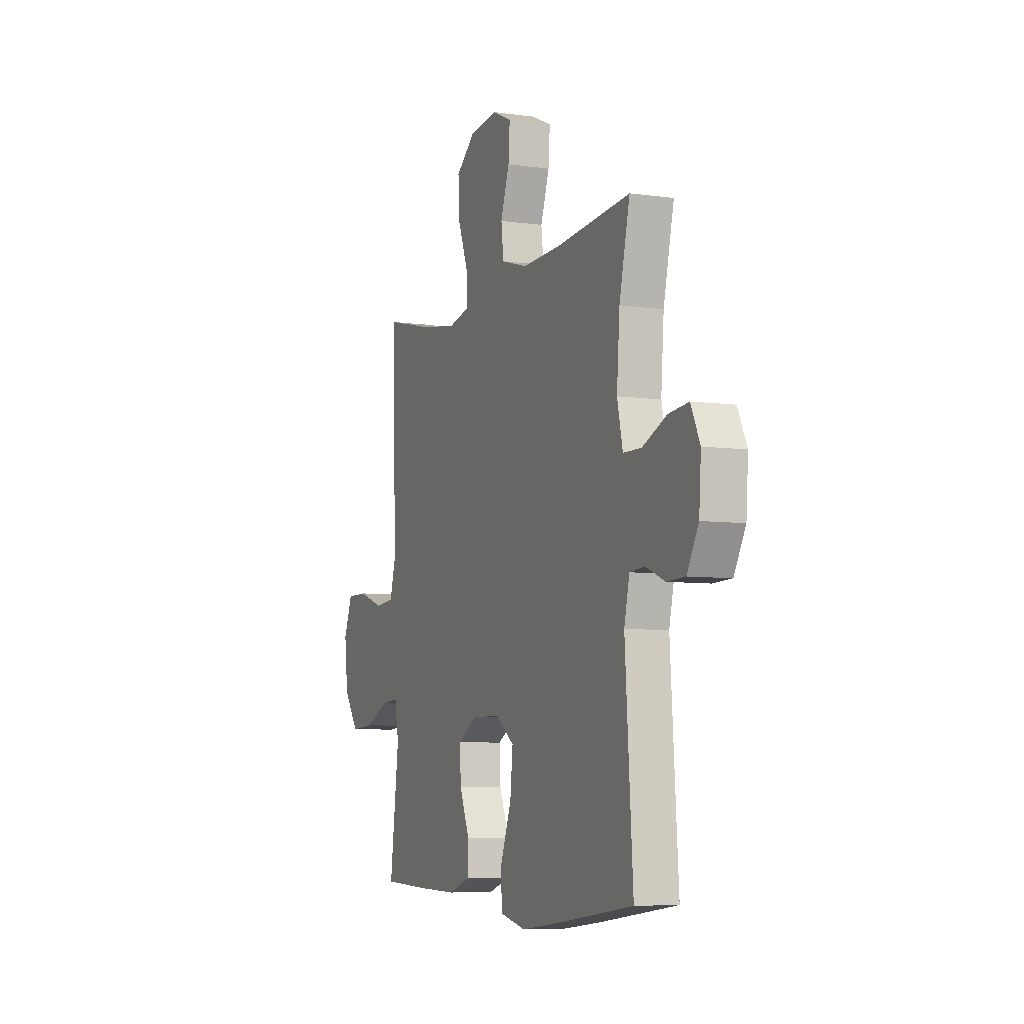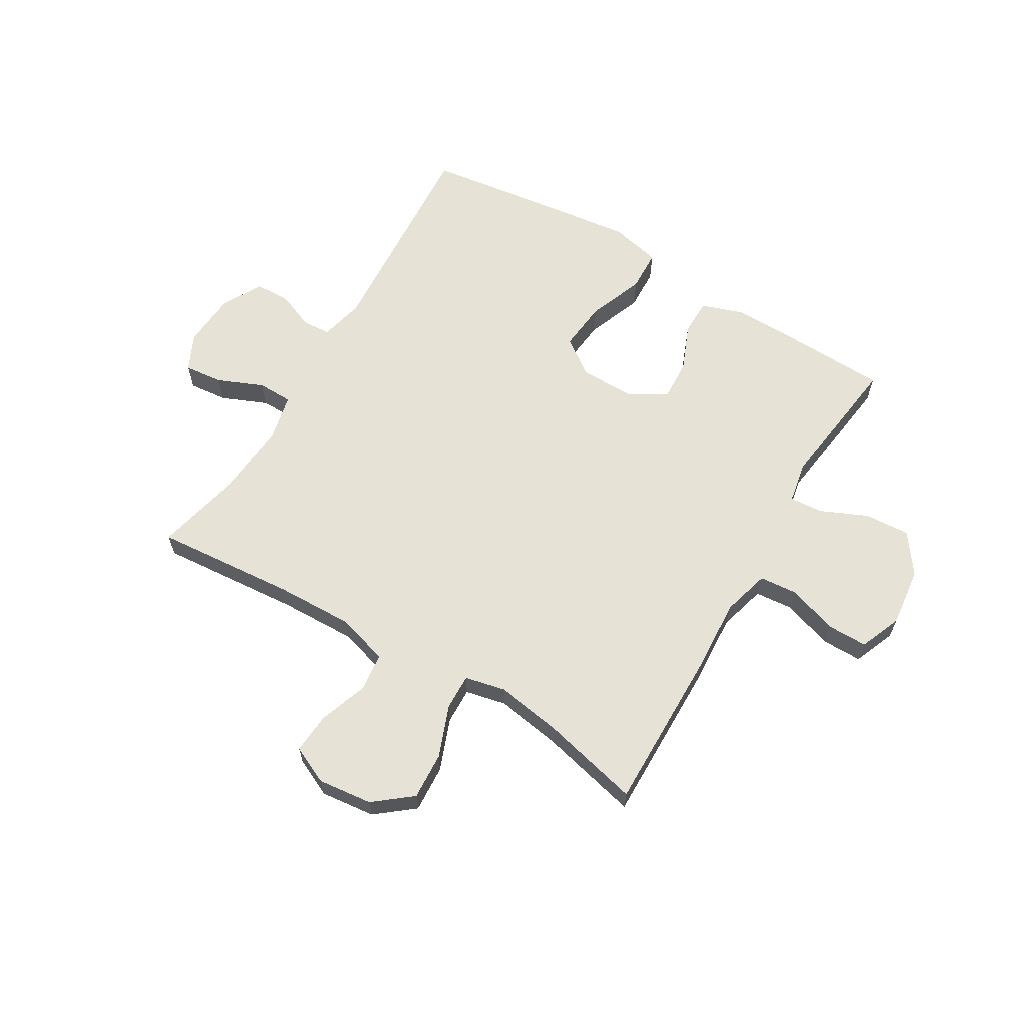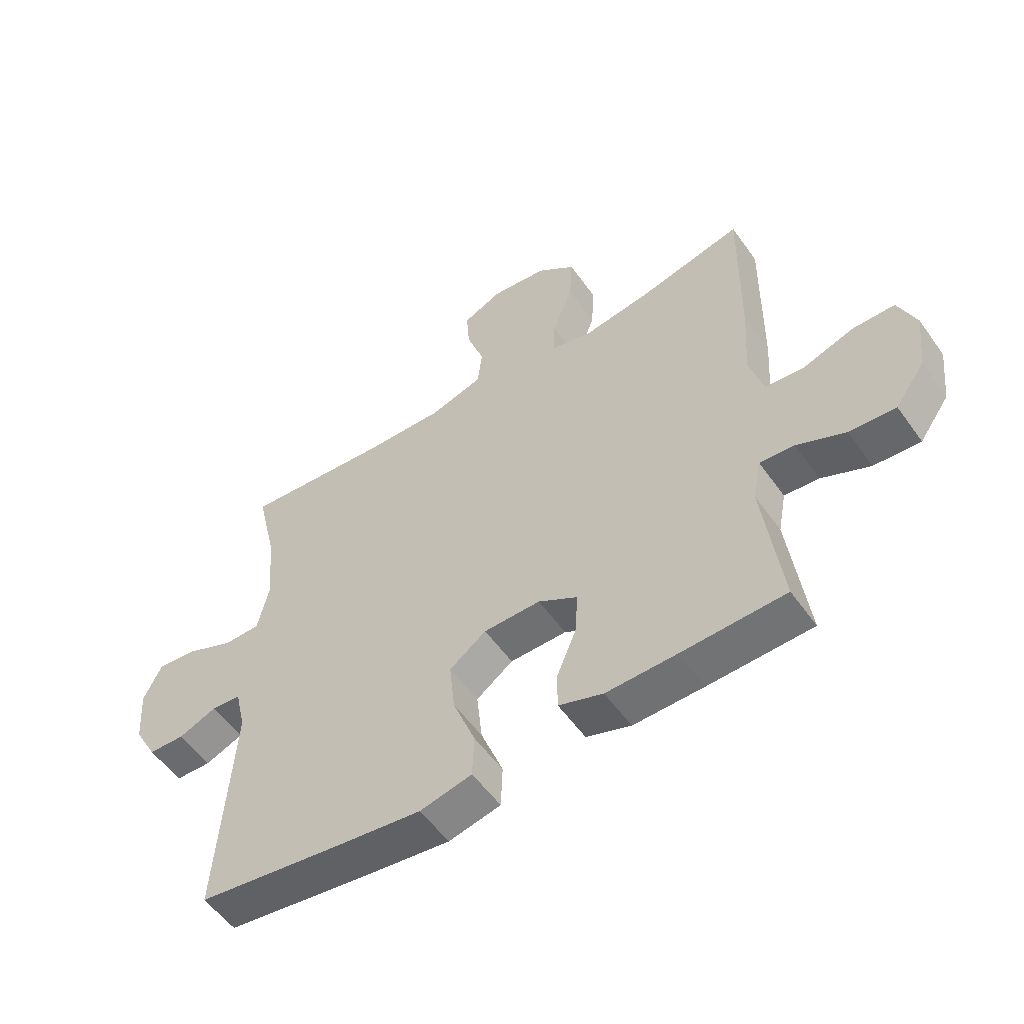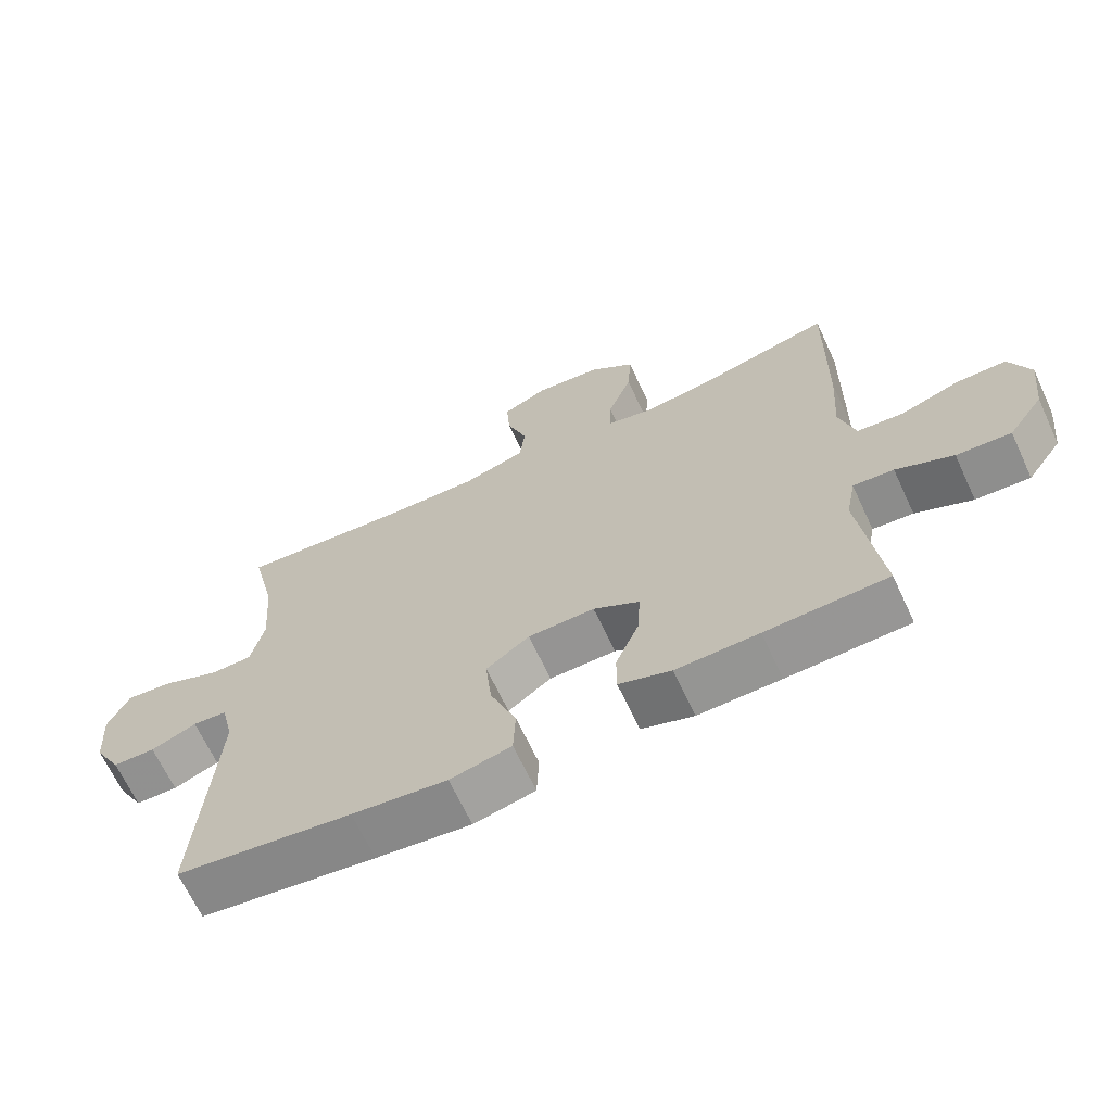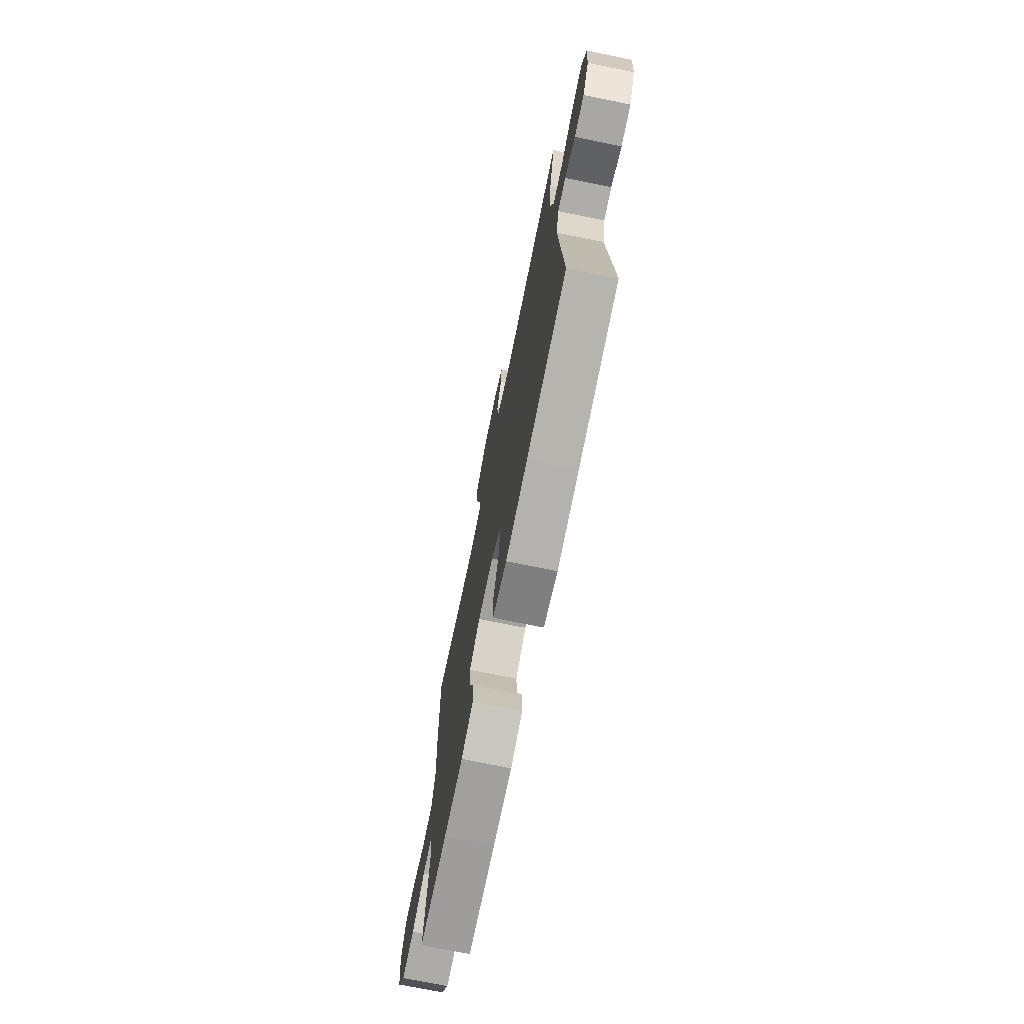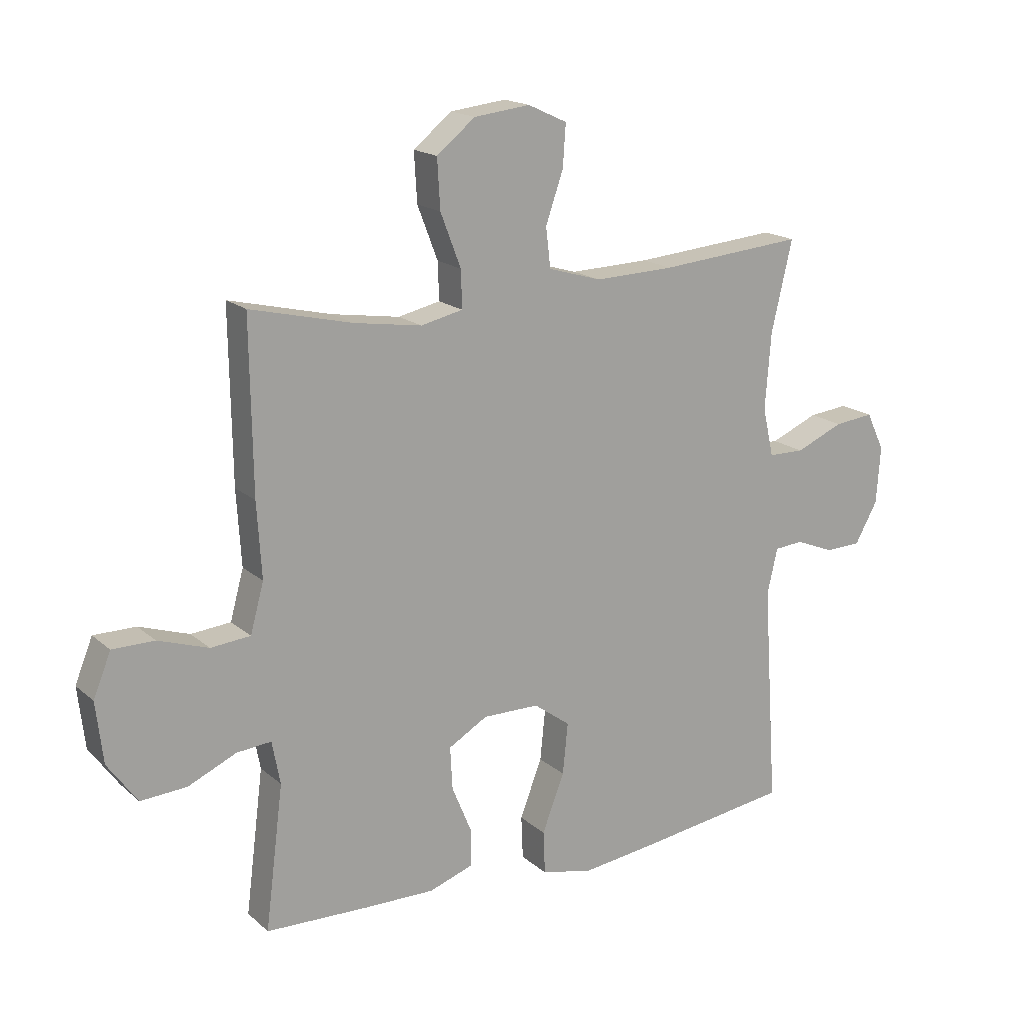
<metadata>
{"format":"obj","ext":"obj","renderer":"f3d","projection":"perspective","resolution":1024,"background":"white","views":[{"elev":-6.8,"azim":-112.3,"up":"+Z"},{"elev":63.1,"azim":30.8,"up":"+Y"},{"elev":-54.6,"azim":34.7,"up":"+Z"},{"elev":-66.8,"azim":25.0,"up":"+Z"},{"elev":-72.6,"azim":-101.5,"up":"+Z"},{"elev":17.5,"azim":148.1,"up":"+Z"}]}
</metadata>
<code>
v 0.5 0.07 0.5
v 0.496 0.07 0.21
v 0.488 0.07 0.082
v 0.511 0.07 -0.002
v 0.579 0.07 -0.008
v 0.665 0.07 0.021
v 0.737 0.07 0.021
v 0.767 0.07 -0.053
v 0.755 0.07 -0.157
v 0.704 0.07 -0.228
v 0.625 0.07 -0.223
v 0.542 0.07 -0.186
v 0.483 0.07 -0.181
v 0.469 0.07 -0.255
v 0.5 0.07 -0.5
v 0.323 0.07 -0.506
v 0.203 0.07 -0.508
v 0.127 0.07 -0.482
v 0.127 0.07 -0.418
v 0.161 0.07 -0.336
v 0.165 0.07 -0.263
v 0.098 0.07 -0.224
v 0.001 0.07 -0.225
v -0.062 0.07 -0.271
v -0.053 0.07 -0.359
v -0.015 0.07 -0.458
v -0.018 0.07 -0.532
v -0.107 0.07 -0.552
v -0.245 0.07 -0.535
v -0.5 0.07 -0.5
v -0.474 0.07 -0.118
v -0.492 0.07 -0.04
v -0.542 0.07 -0.036
v -0.608 0.07 -0.063
v -0.67 0.07 -0.061
v -0.709 0.07 0.009
v -0.716 0.07 0.107
v -0.685 0.07 0.172
v -0.617 0.07 0.165
v -0.535 0.07 0.13
v -0.473 0.07 0.131
v -0.454 0.07 0.215
v -0.464 0.07 0.345
v -0.5 0.07 0.5
v -0.251 0.07 0.479
v -0.114 0.07 0.475
v -0.023 0.07 0.502
v -0.015 0.07 0.57
v -0.045 0.07 0.656
v -0.05 0.07 0.728
v 0.017 0.07 0.759
v 0.113 0.07 0.748
v 0.179 0.07 0.695
v 0.174 0.07 0.611
v 0.139 0.07 0.52
v 0.137 0.07 0.456
v 0.209 0.07 0.44
v 0.325 0.07 0.458
v 0.5 0 0.5
v 0.496 0 0.21
v 0.488 0 0.082
v 0.511 0 -0.002
v 0.579 0 -0.008
v 0.665 0 0.021
v 0.737 0 0.021
v 0.767 0 -0.053
v 0.755 0 -0.157
v 0.704 0 -0.228
v 0.625 0 -0.223
v 0.542 0 -0.186
v 0.483 0 -0.181
v 0.469 0 -0.255
v 0.5 0 -0.5
v 0.323 0 -0.506
v 0.203 0 -0.508
v 0.127 0 -0.482
v 0.127 0 -0.418
v 0.161 0 -0.336
v 0.165 0 -0.263
v 0.098 0 -0.224
v 0.001 0 -0.225
v -0.062 0 -0.271
v -0.053 0 -0.359
v -0.015 0 -0.458
v -0.018 0 -0.532
v -0.107 0 -0.552
v -0.245 0 -0.535
v -0.5 0 -0.5
v -0.474 0 -0.118
v -0.492 0 -0.04
v -0.542 0 -0.036
v -0.608 0 -0.063
v -0.67 0 -0.061
v -0.709 0 0.009
v -0.716 0 0.107
v -0.685 0 0.172
v -0.617 0 0.165
v -0.535 0 0.13
v -0.473 0 0.131
v -0.454 0 0.215
v -0.464 0 0.345
v -0.5 0 0.5
v -0.251 0 0.479
v -0.114 0 0.475
v -0.023 0 0.502
v -0.015 0 0.57
v -0.045 0 0.656
v -0.05 0 0.728
v 0.017 0 0.759
v 0.113 0 0.748
v 0.179 0 0.695
v 0.174 0 0.611
v 0.139 0 0.52
v 0.137 0 0.456
v 0.209 0 0.44
v 0.325 0 0.458
f 52 53 54 55
f 52 55 56
f 51 52 56
f 48 49 50 51
f 47 48 51 56
f 46 47 56
f 45 46 56 57
f 43 44 45 57
f 37 38 39 40
f 37 40 41
f 36 37 41
f 33 34 35 36
f 32 33 36 41
f 31 32 41 42
f 29 30 31
f 28 29 31 42
f 25 26 27 28
f 24 25 28 42
f 17 18 19 20
f 17 20 21
f 14 15 16 17
f 13 14 17 21
f 9 10 11 12
f 9 12 13
f 8 9 13
f 5 6 7 8
f 4 5 8 13
f 3 4 13 21
f 58 1 2 3
f 57 58 3 21
f 43 57 21 22
f 23 24 42 43
f 22 23 43
f 113 112 111 110
f 114 113 110
f 114 110 109
f 109 108 107 106
f 114 109 106 105
f 114 105 104
f 115 114 104 103
f 115 103 102 101
f 98 97 96 95
f 99 98 95
f 99 95 94
f 94 93 92 91
f 99 94 91 90
f 100 99 90 89
f 89 88 87
f 100 89 87 86
f 86 85 84 83
f 100 86 83 82
f 78 77 76 75
f 79 78 75
f 75 74 73 72
f 79 75 72 71
f 70 69 68 67
f 71 70 67
f 71 67 66
f 66 65 64 63
f 71 66 63 62
f 79 71 62 61
f 61 60 59 116
f 79 61 116 115
f 80 79 115 101
f 101 100 82 81
f 101 81 80
f 1 59 60 2
f 2 60 61 3
f 3 61 62 4
f 4 62 63 5
f 5 63 64 6
f 6 64 65 7
f 7 65 66 8
f 8 66 67 9
f 9 67 68 10
f 10 68 69 11
f 11 69 70 12
f 12 70 71 13
f 13 71 72 14
f 14 72 73 15
f 15 73 74 16
f 16 74 75 17
f 17 75 76 18
f 18 76 77 19
f 19 77 78 20
f 20 78 79 21
f 21 79 80 22
f 22 80 81 23
f 23 81 82 24
f 24 82 83 25
f 25 83 84 26
f 26 84 85 27
f 27 85 86 28
f 28 86 87 29
f 29 87 88 30
f 30 88 89 31
f 31 89 90 32
f 32 90 91 33
f 33 91 92 34
f 34 92 93 35
f 35 93 94 36
f 36 94 95 37
f 37 95 96 38
f 38 96 97 39
f 39 97 98 40
f 40 98 99 41
f 41 99 100 42
f 42 100 101 43
f 43 101 102 44
f 44 102 103 45
f 45 103 104 46
f 46 104 105 47
f 47 105 106 48
f 48 106 107 49
f 49 107 108 50
f 50 108 109 51
f 51 109 110 52
f 52 110 111 53
f 53 111 112 54
f 54 112 113 55
f 55 113 114 56
f 56 114 115 57
f 57 115 116 58
f 58 116 59 1

</code>
